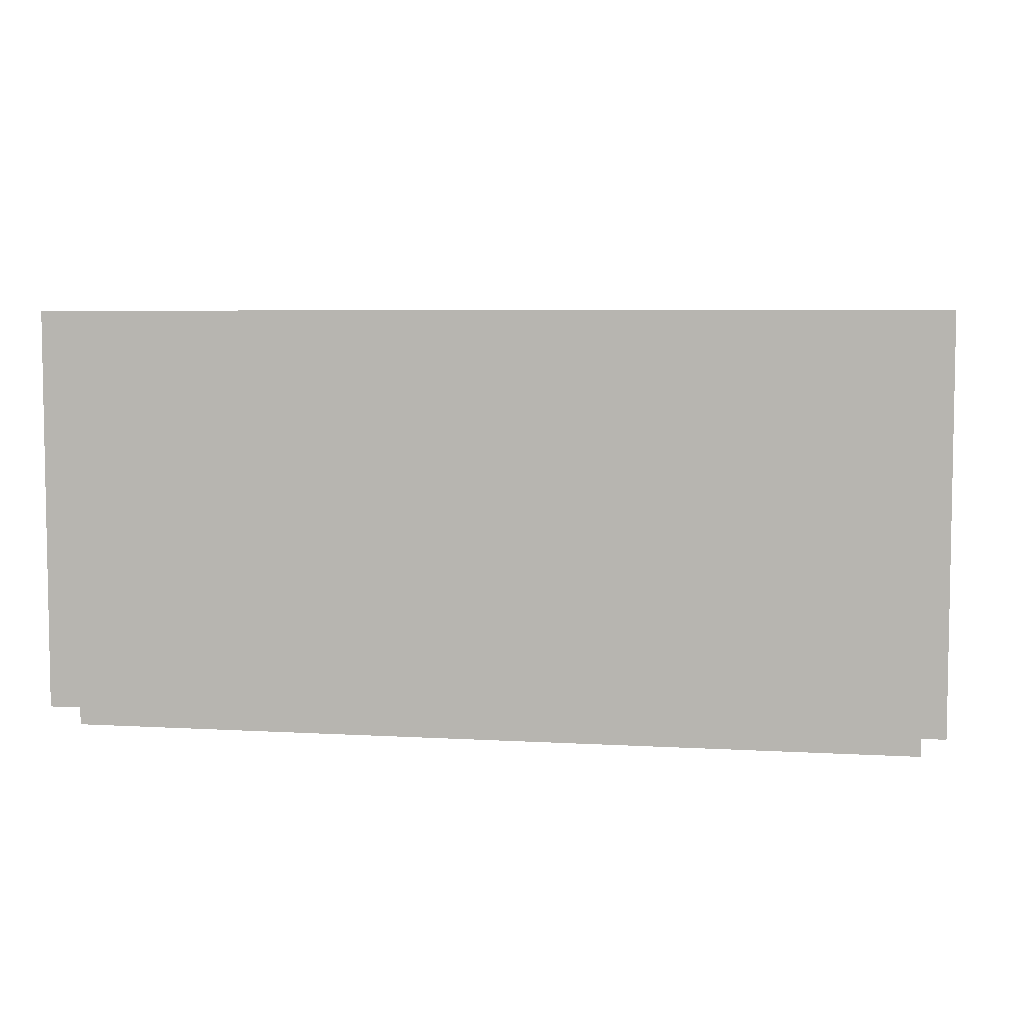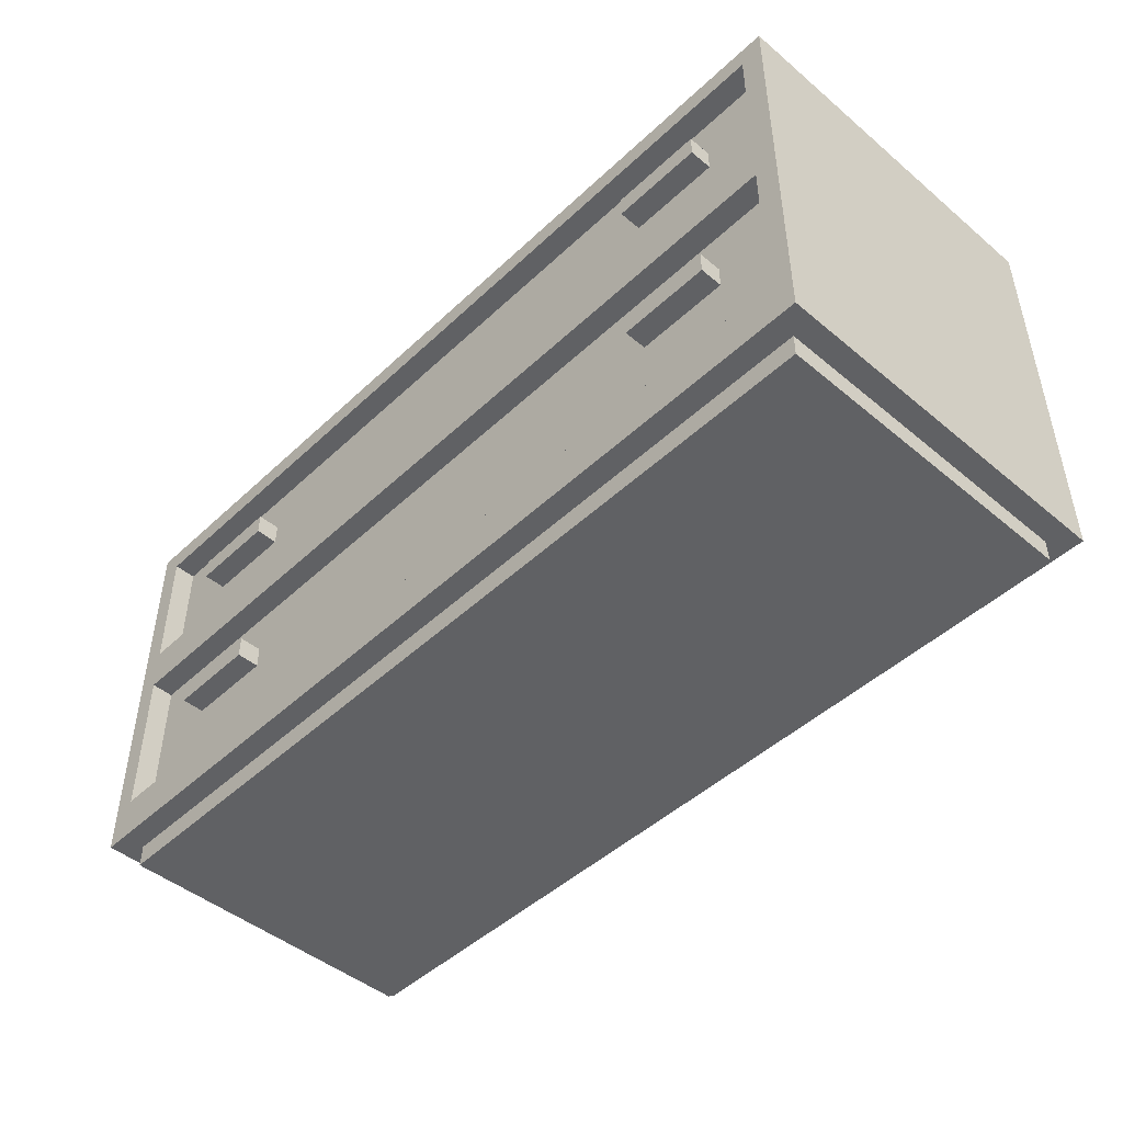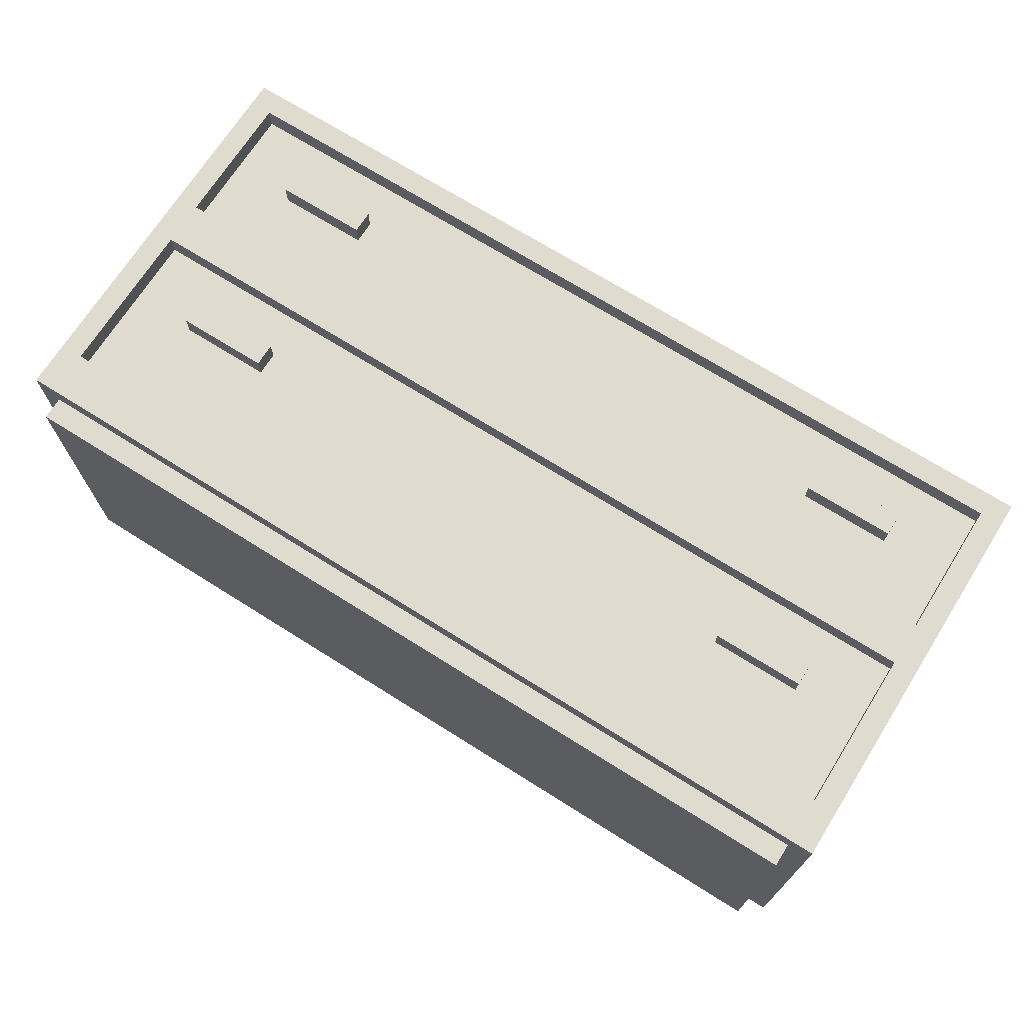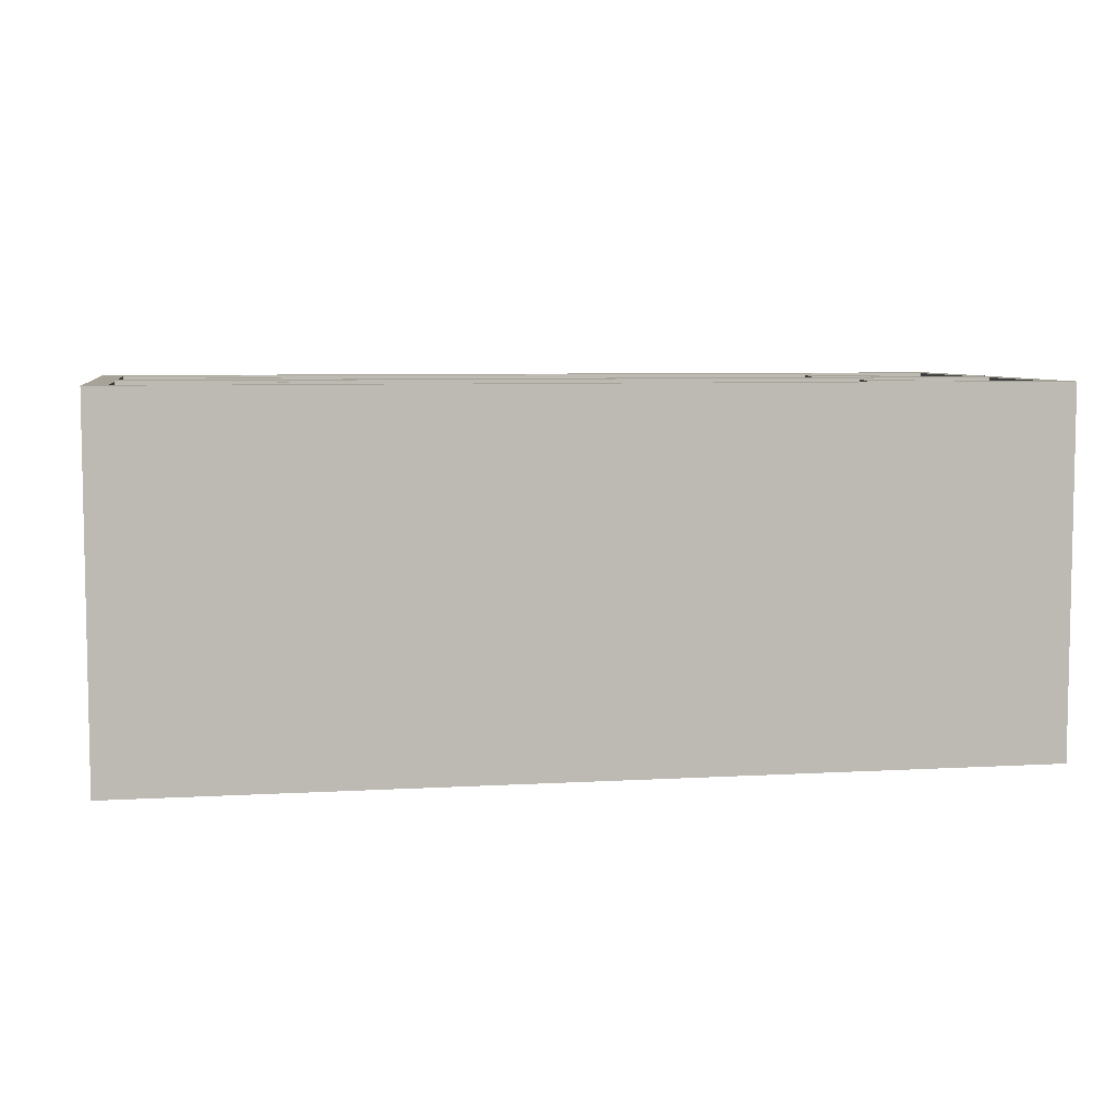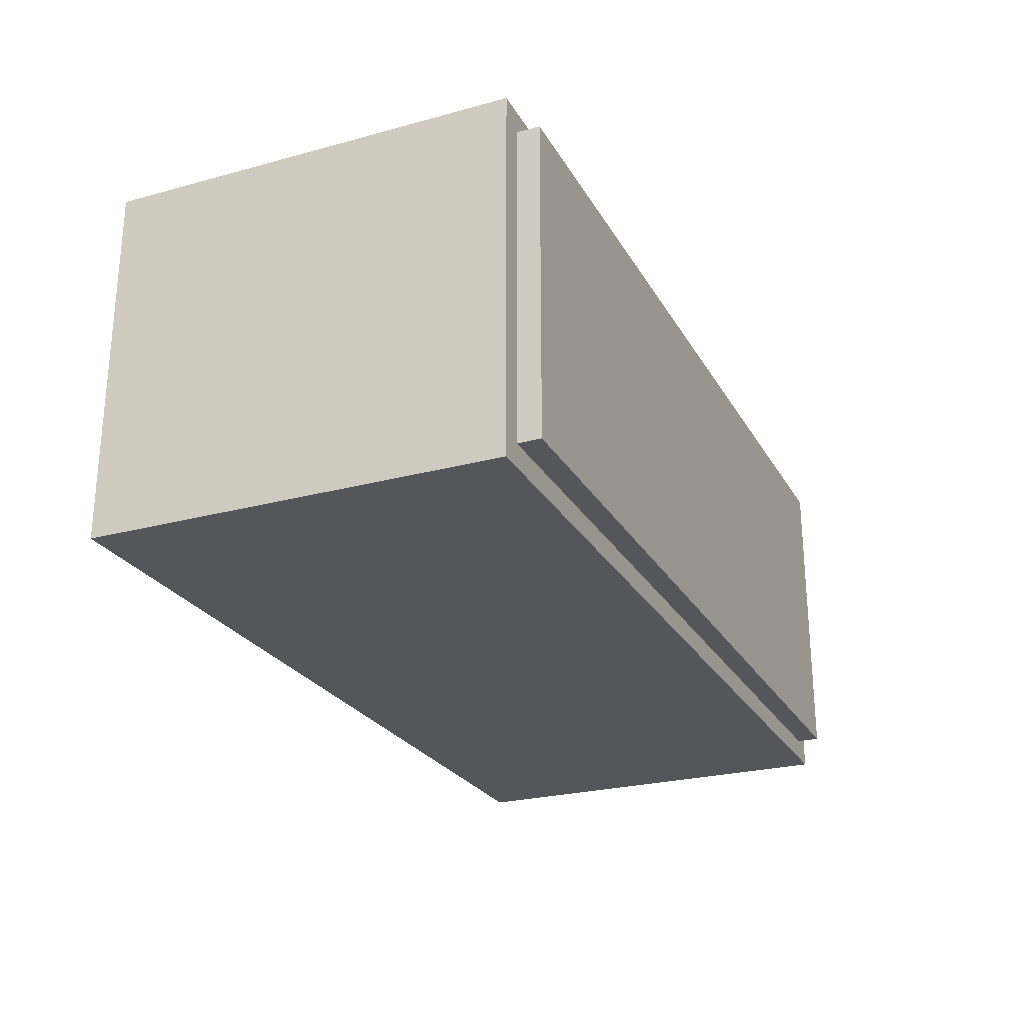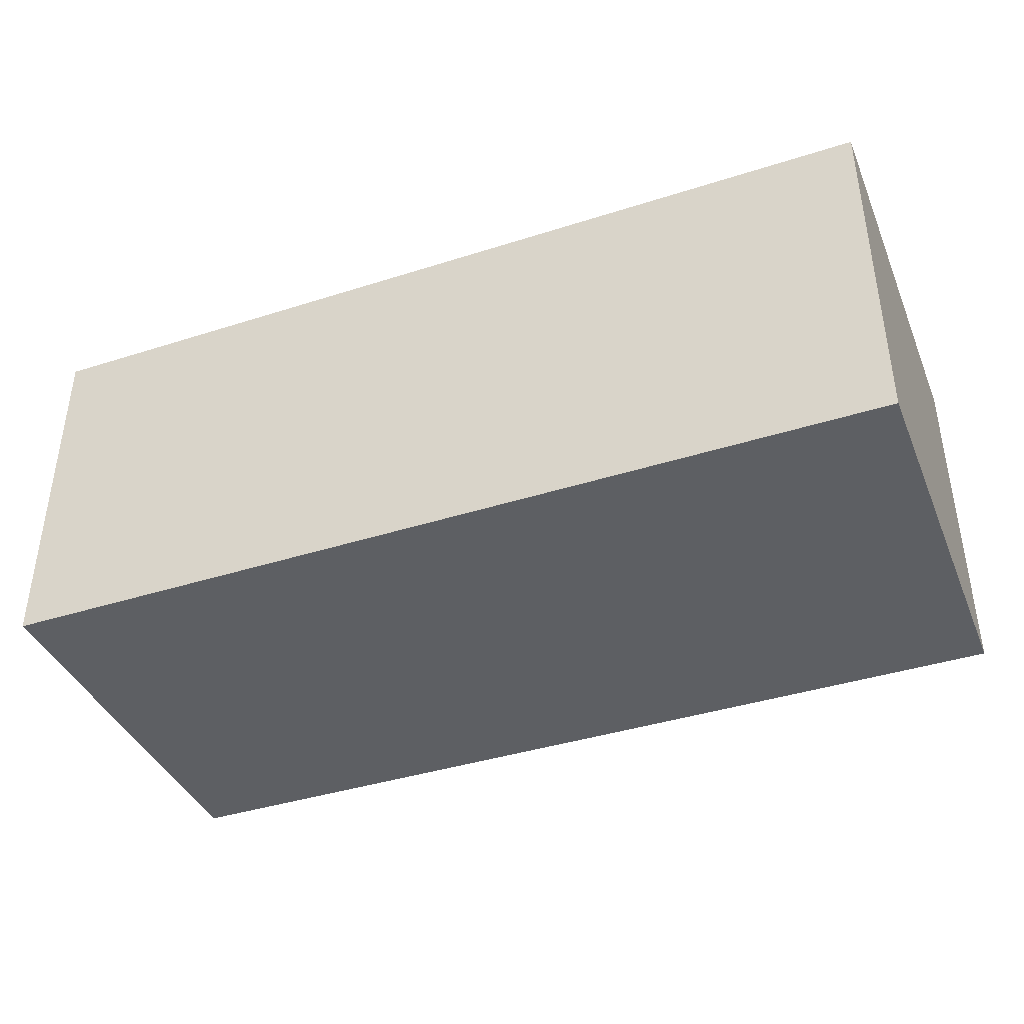
<metadata>
{"format":"obj","ext":"obj","renderer":"f3d","projection":"perspective","resolution":1024,"background":"white","views":[{"elev":5.7,"azim":-169.9,"up":"+Y"},{"elev":-46.8,"azim":46.6,"up":"+Y"},{"elev":70.3,"azim":32.2,"up":"+Z"},{"elev":6.4,"azim":170.2,"up":"+Z"},{"elev":-25.2,"azim":-66.4,"up":"+Z"},{"elev":-40.0,"azim":-158.5,"up":"+Z"}]}
</metadata>
<code>
o
v 0 2.1 -2.4
v 0 2.1 -4
v 0 3.9 -2.4
v 0 3.9 -4
v 0.1 2 -2.5
v 0.1 2 -3.9
v 0.1 2.1 -2.5
v 0.1 2.1 -3.9
v 0.4 2.7 -2.4
v 0.4 2.7 -2.5
v 0.4 2.8 -2.4
v 0.4 2.8 -2.5
v 0.4 3.5 -2.4
v 0.4 3.5 -2.5
v 0.4 3.6 -2.4
v 0.4 3.6 -2.5
v 3.2 2.7 -2.4
v 3.2 2.7 -2.5
v 3.2 2.8 -2.4
v 3.2 2.8 -2.5
v 3.2 3.5 -2.4
v 3.2 3.5 -2.5
v 3.2 3.6 -2.4
v 3.2 3.6 -2.5
v 3.9 2.3 -2.4
v 3.9 2.3 -2.5
v 3.9 3 -2.4
v 3.9 3 -2.5
v 3.9 3.2 -2.4
v 3.9 3.2 -2.5
v 3.9 3.8 -2.4
v 3.9 3.8 -2.5
v 0.1 2.3 -2.4
v 0.1 2.3 -2.5
v 0.1 3 -2.4
v 0.1 3 -2.5
v 0.1 3.2 -2.4
v 0.1 3.2 -2.5
v 0.1 3.8 -2.4
v 0.1 3.8 -2.5
v 0.8 2.7 -2.4
v 0.8 2.7 -2.5
v 0.8 2.8 -2.4
v 0.8 2.8 -2.5
v 0.8 3.5 -2.4
v 0.8 3.5 -2.5
v 0.8 3.6 -2.4
v 0.8 3.6 -2.5
v 3.6 2.7 -2.4
v 3.6 2.7 -2.5
v 3.6 2.8 -2.4
v 3.6 2.8 -2.5
v 3.6 3.5 -2.4
v 3.6 3.5 -2.5
v 3.6 3.6 -2.4
v 3.6 3.6 -2.5
v 3.9 2 -2.5
v 3.9 2 -3.9
v 3.9 2.1 -2.5
v 3.9 2.1 -3.9
v 4 2.1 -2.4
v 4 2.1 -4
v 4 3.9 -2.4
v 4 3.9 -4
v 0 2.1 -2.4
v 0 3.9 -2.4
v 0.1 2.3 -2.4
v 0.1 3 -2.4
v 0.1 3.2 -2.4
v 0.1 3.8 -2.4
v 0.4 2.7 -2.4
v 0.4 2.8 -2.4
v 0.4 3.5 -2.4
v 0.4 3.6 -2.4
v 0.8 2.7 -2.4
v 0.8 2.8 -2.4
v 0.8 3.5 -2.4
v 0.8 3.6 -2.4
v 3.2 2.7 -2.4
v 3.2 2.8 -2.4
v 3.2 3.5 -2.4
v 3.2 3.6 -2.4
v 3.6 2.7 -2.4
v 3.6 2.8 -2.4
v 3.6 3.5 -2.4
v 3.6 3.6 -2.4
v 3.9 2.3 -2.4
v 3.9 3 -2.4
v 3.9 3.2 -2.4
v 3.9 3.8 -2.4
v 4 2.1 -2.4
v 4 3.9 -2.4
v 0.1 2 -2.5
v 0.1 2.1 -2.5
v 0.1 2.3 -2.5
v 0.1 3 -2.5
v 0.1 3.2 -2.5
v 0.1 3.8 -2.5
v 0.4 2.7 -2.5
v 0.4 2.8 -2.5
v 0.4 3.5 -2.5
v 0.4 3.6 -2.5
v 0.8 2.7 -2.5
v 0.8 2.8 -2.5
v 0.8 3.5 -2.5
v 0.8 3.6 -2.5
v 3.2 2.7 -2.5
v 3.2 2.8 -2.5
v 3.2 3.5 -2.5
v 3.2 3.6 -2.5
v 3.6 2.7 -2.5
v 3.6 2.8 -2.5
v 3.6 3.5 -2.5
v 3.6 3.6 -2.5
v 3.9 2 -2.5
v 3.9 2.1 -2.5
v 3.9 2.3 -2.5
v 3.9 3 -2.5
v 3.9 3.2 -2.5
v 3.9 3.8 -2.5
v 0.1 2 -3.9
v 0.1 2.1 -3.9
v 3.9 2 -3.9
v 3.9 2.1 -3.9
v 0 2.1 -4
v 0 3.9 -4
v 4 2.1 -4
v 4 3.9 -4
v 0.1 2 -2.5
v 3.9 2 -2.5
v 0.1 2 -3.9
v 3.9 2 -3.9
v 0 2.1 -2.4
v 4 2.1 -2.4
v 0.1 2.1 -2.5
v 3.9 2.1 -2.5
v 0.1 2.1 -3.9
v 3.9 2.1 -3.9
v 0 2.1 -4
v 4 2.1 -4
v 0.4 2.7 -2.4
v 0.8 2.7 -2.4
v 3.2 2.7 -2.4
v 3.6 2.7 -2.4
v 0.4 2.7 -2.5
v 0.8 2.7 -2.5
v 3.2 2.7 -2.5
v 3.6 2.7 -2.5
v 0.1 3 -2.4
v 3.9 3 -2.4
v 0.1 3 -2.5
v 3.9 3 -2.5
v 0.4 3.5 -2.4
v 0.8 3.5 -2.4
v 3.2 3.5 -2.4
v 3.6 3.5 -2.4
v 0.4 3.5 -2.5
v 0.8 3.5 -2.5
v 3.2 3.5 -2.5
v 3.6 3.5 -2.5
v 0.1 3.8 -2.4
v 3.9 3.8 -2.4
v 0.1 3.8 -2.5
v 3.9 3.8 -2.5
v 0.1 2.3 -2.4
v 3.9 2.3 -2.4
v 0.1 2.3 -2.5
v 3.9 2.3 -2.5
v 0.4 2.8 -2.4
v 0.8 2.8 -2.4
v 3.2 2.8 -2.4
v 3.6 2.8 -2.4
v 0.4 2.8 -2.5
v 0.8 2.8 -2.5
v 3.2 2.8 -2.5
v 3.6 2.8 -2.5
v 0.1 3.2 -2.4
v 3.9 3.2 -2.4
v 0.1 3.2 -2.5
v 3.9 3.2 -2.5
v 0.4 3.6 -2.4
v 0.8 3.6 -2.4
v 3.2 3.6 -2.4
v 3.6 3.6 -2.4
v 0.4 3.6 -2.5
v 0.8 3.6 -2.5
v 3.2 3.6 -2.5
v 3.6 3.6 -2.5
v 0 3.9 -2.4
v 4 3.9 -2.4
v 0 3.9 -4
v 4 3.9 -4
f 3 2 1
f 4 2 3
f 7 6 5
f 8 6 7
f 11 10 9
f 12 10 11
f 15 14 13
f 16 14 15
f 19 18 17
f 20 18 19
f 23 22 21
f 24 22 23
f 27 26 25
f 28 26 27
f 31 30 29
f 32 30 31
f 33 34 35
f 35 34 36
f 37 38 39
f 39 38 40
f 41 42 43
f 43 42 44
f 45 46 47
f 47 46 48
f 49 50 51
f 51 50 52
f 53 54 55
f 55 54 56
f 57 58 59
f 59 58 60
f 61 62 63
f 63 62 64
f 67 66 65
f 68 66 67
f 69 66 68
f 70 66 69
f 75 72 71
f 76 72 75
f 77 74 73
f 78 74 77
f 83 80 79
f 84 80 83
f 85 82 81
f 86 82 85
f 87 67 65
f 88 69 68
f 89 69 88
f 90 66 70
f 91 89 88
f 91 90 89
f 91 88 87
f 91 87 65
f 92 66 90
f 92 90 91
f 99 96 95
f 100 96 99
f 101 98 97
f 102 98 101
f 103 99 95
f 104 96 100
f 105 101 97
f 106 98 102
f 107 103 95
f 107 104 103
f 108 96 104
f 108 104 107
f 109 106 105
f 109 105 97
f 110 98 106
f 110 106 109
f 111 107 95
f 112 96 108
f 113 109 97
f 114 98 110
f 115 94 93
f 116 94 115
f 117 111 95
f 117 112 111
f 118 96 112
f 118 112 117
f 119 114 113
f 119 113 97
f 120 98 114
f 120 114 119
f 121 122 123
f 123 122 124
f 125 126 127
f 127 126 128
f 131 130 129
f 132 130 131
f 135 134 133
f 136 134 135
f 137 135 133
f 138 134 136
f 139 137 133
f 139 138 137
f 140 134 138
f 140 138 139
f 145 142 141
f 146 142 145
f 147 144 143
f 148 144 147
f 151 150 149
f 152 150 151
f 157 154 153
f 158 154 157
f 159 156 155
f 160 156 159
f 163 162 161
f 164 162 163
f 165 166 167
f 167 166 168
f 169 170 173
f 173 170 174
f 171 172 175
f 175 172 176
f 177 178 179
f 179 178 180
f 181 182 185
f 185 182 186
f 183 184 187
f 187 184 188
f 189 190 191
f 191 190 192

</code>
